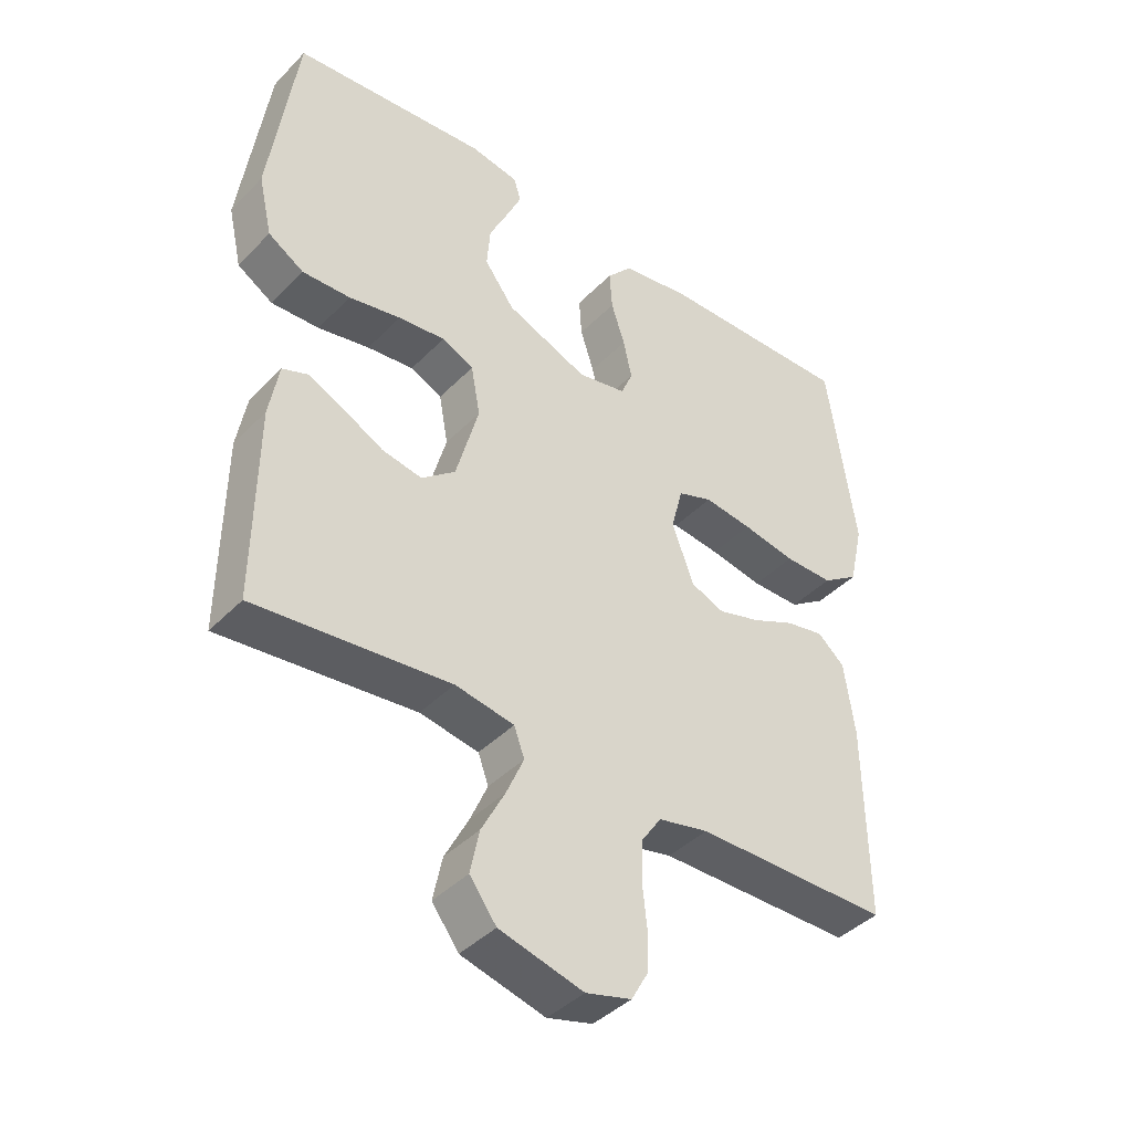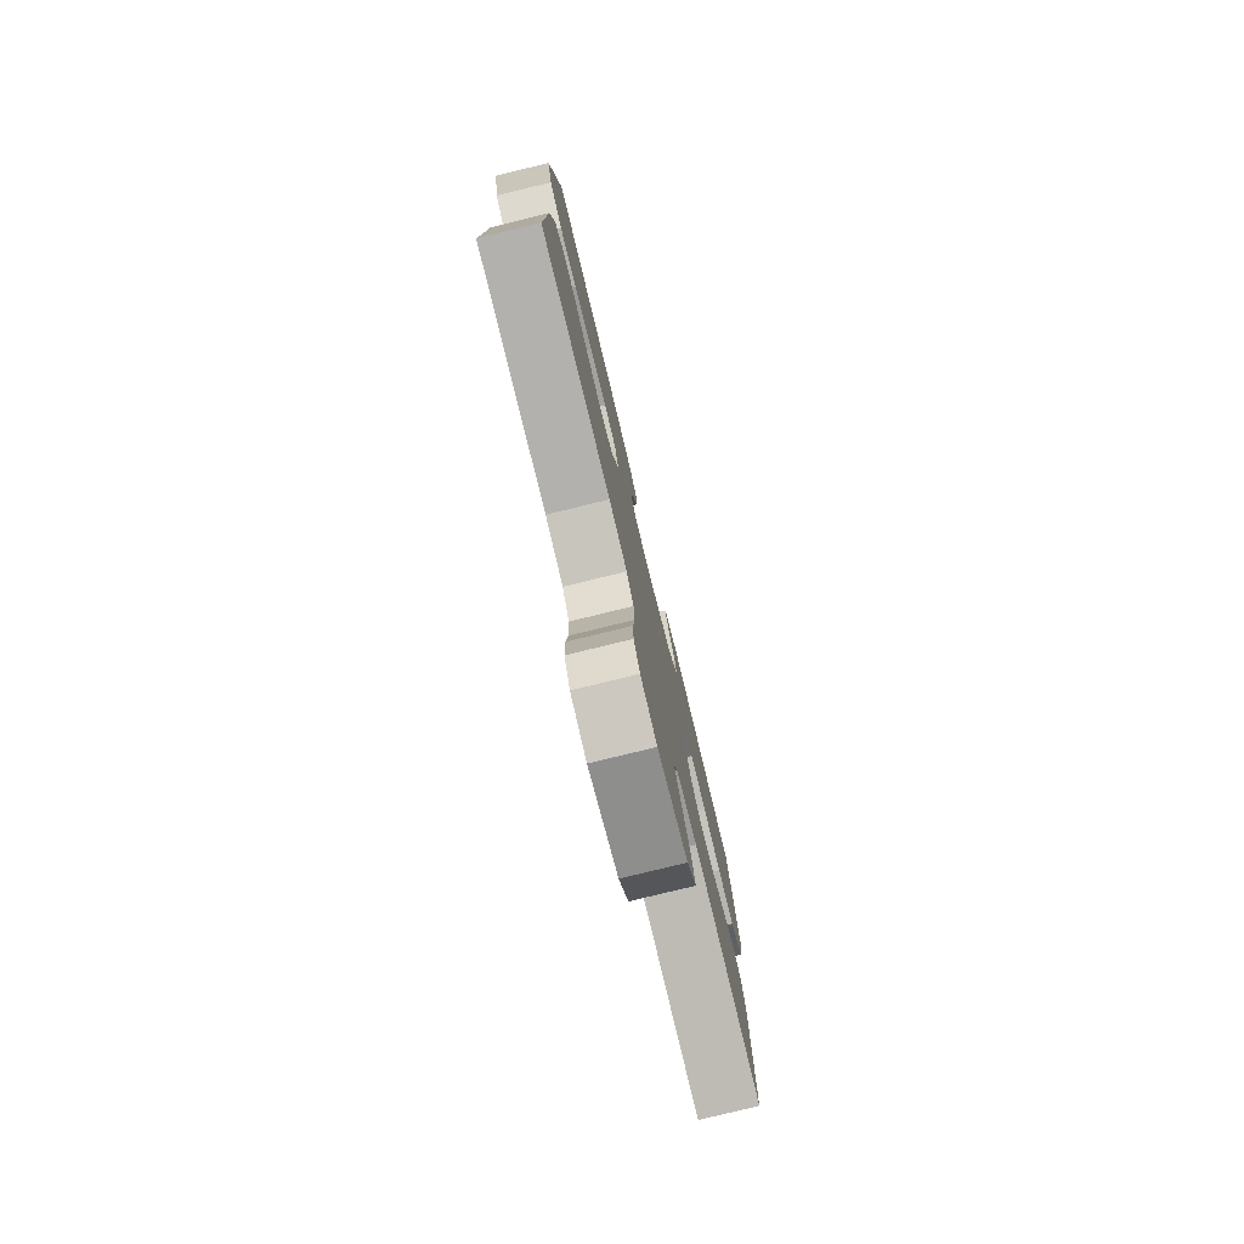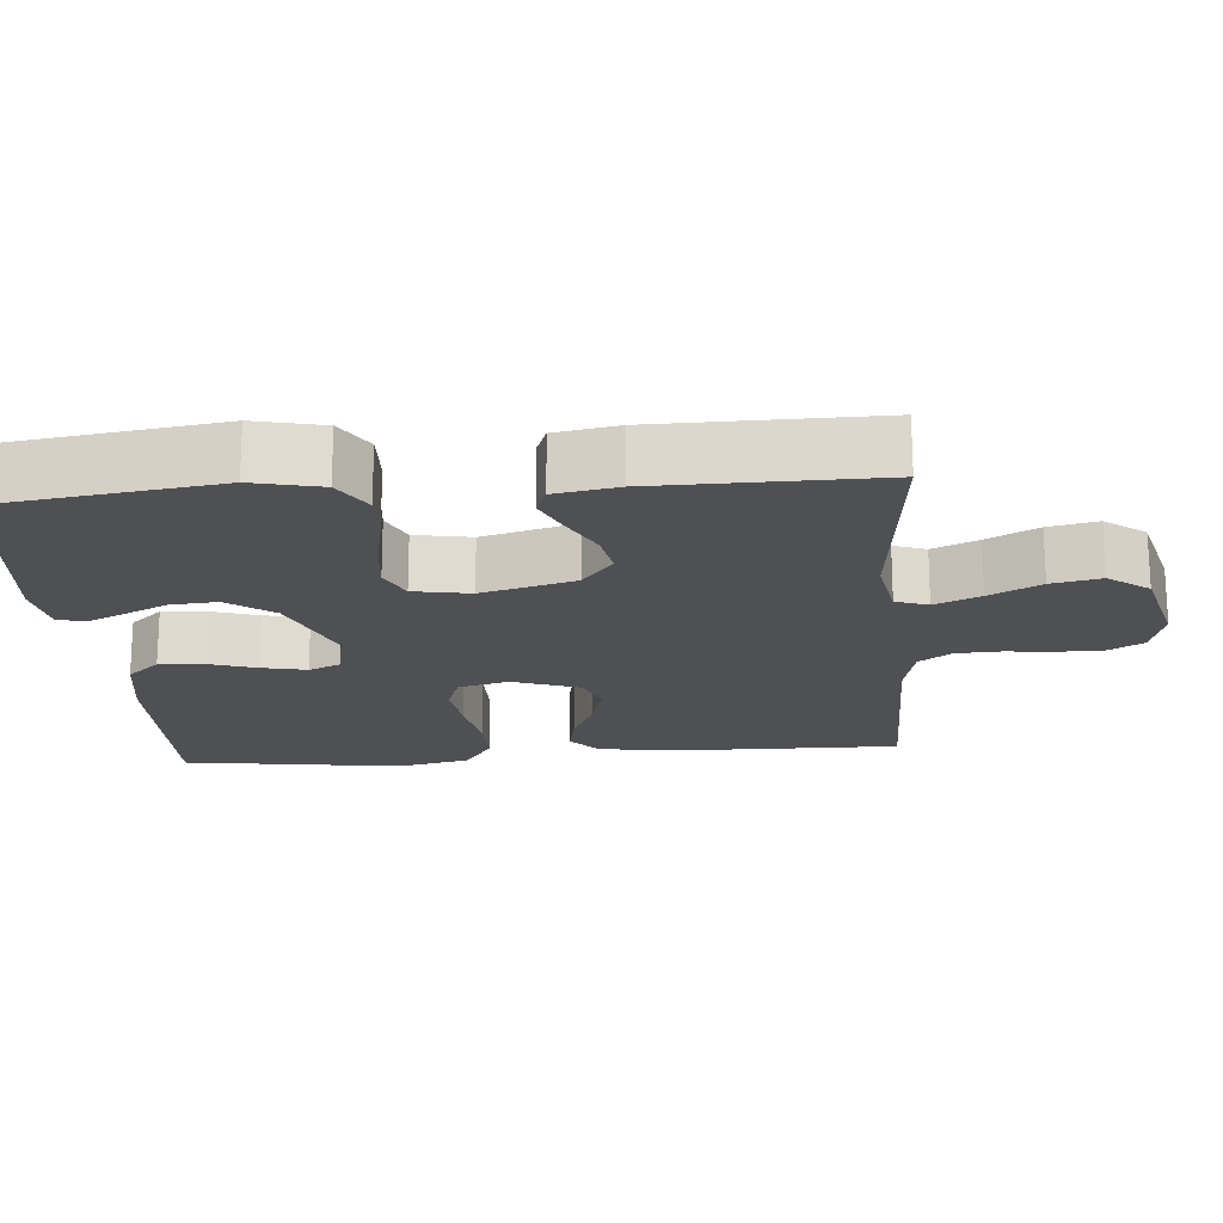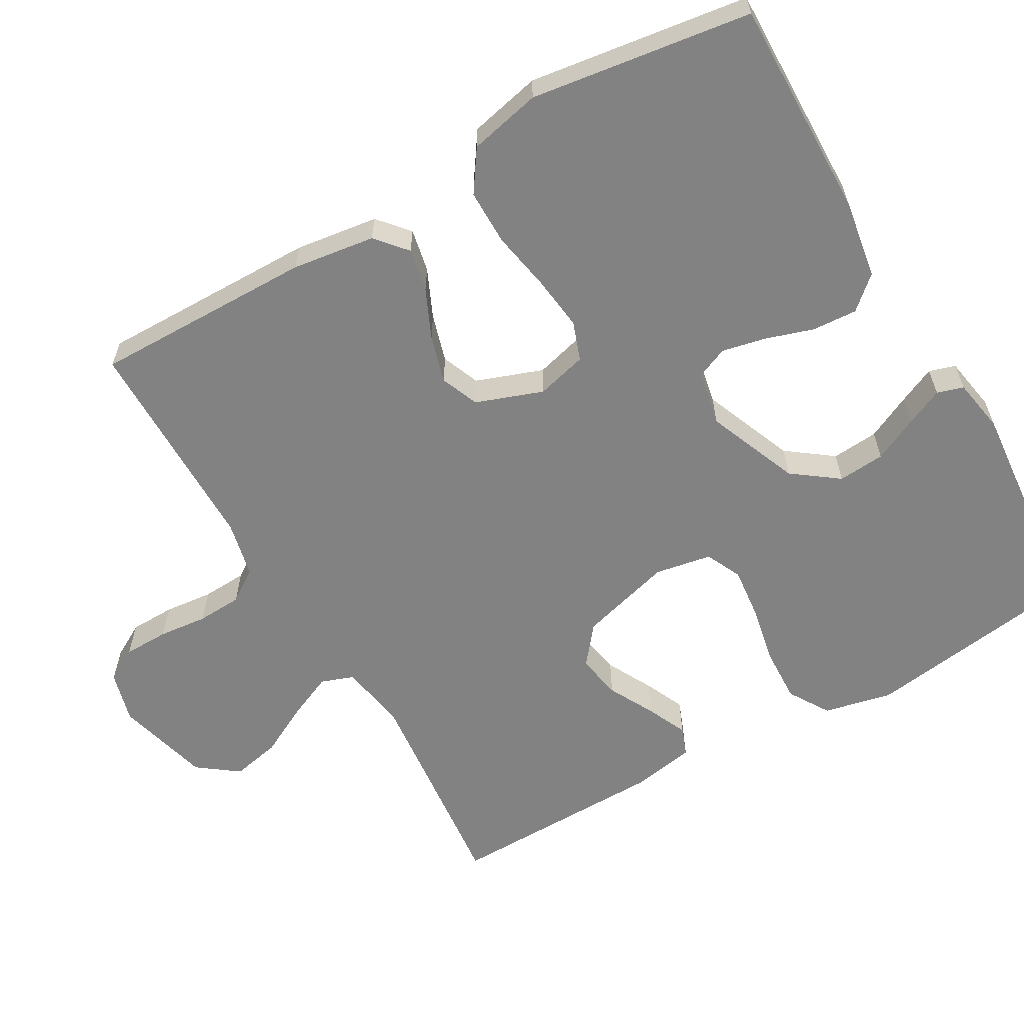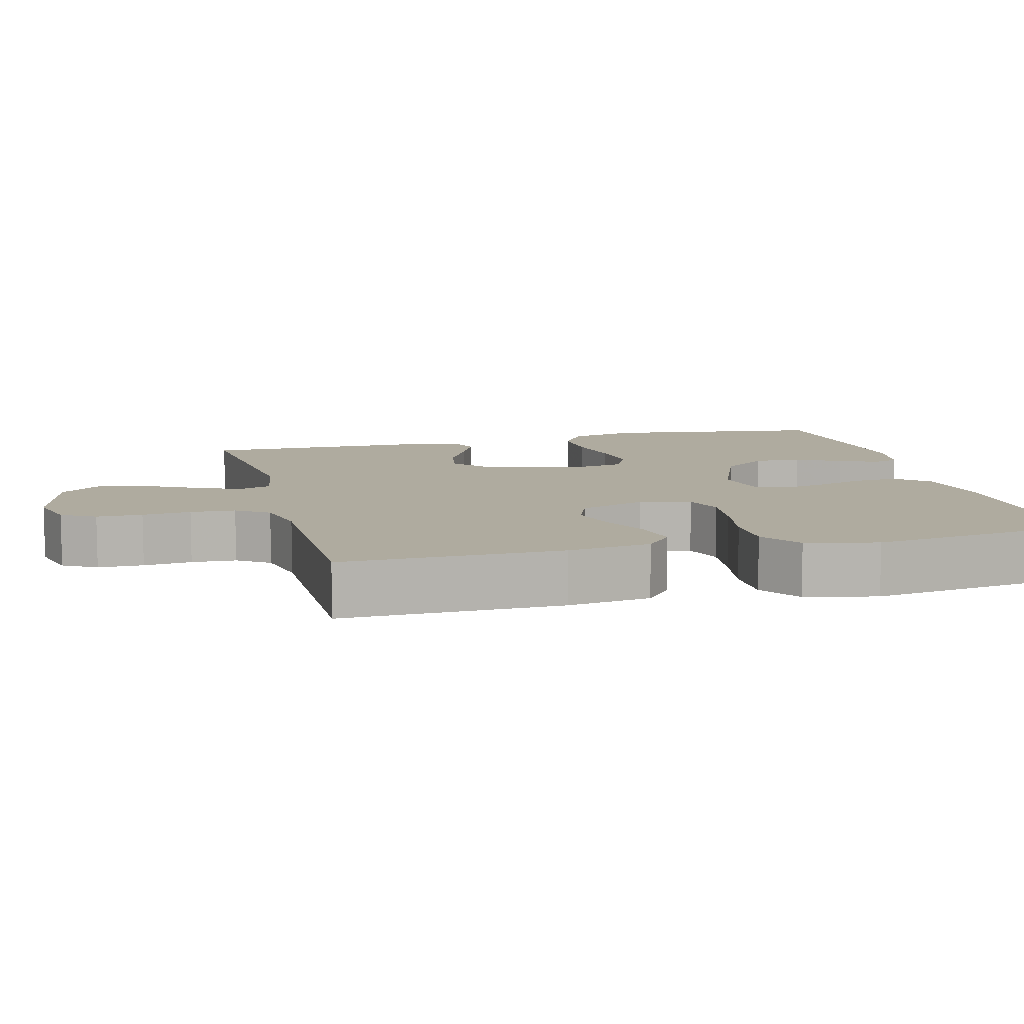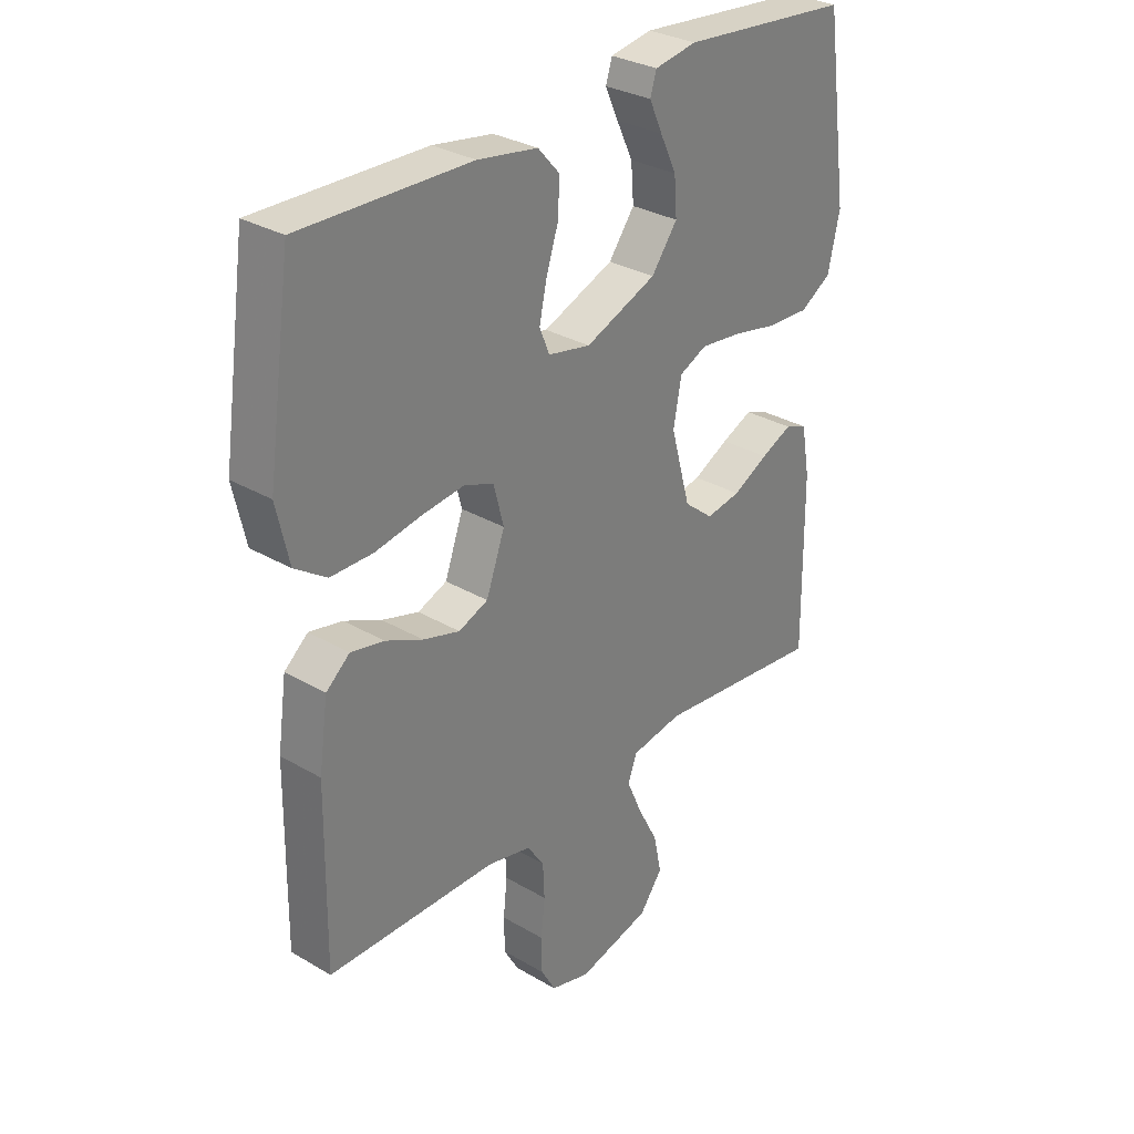
<metadata>
{"format":"obj","ext":"obj","renderer":"f3d","projection":"perspective","resolution":1024,"background":"white","views":[{"elev":-41.4,"azim":140.5,"up":"+Z"},{"elev":-79.0,"azim":-76.3,"up":"+Z"},{"elev":-19.1,"azim":94.7,"up":"+Y"},{"elev":-60.9,"azim":-60.0,"up":"+Y"},{"elev":9.6,"azim":-104.5,"up":"+Y"},{"elev":30.6,"azim":-49.7,"up":"+Z"}]}
</metadata>
<code>
v -0.5 0.07 -0.5
v -0.496 0.07 -0.2
v -0.48 0.07 -0.087
v -0.438 0.07 -0.051
v -0.379 0.07 -0.063
v -0.313 0.07 -0.093
v -0.248 0.07 -0.112
v -0.196 0.07 -0.091
v -0.163 0.07 0
v -0.181 0.07 0.069
v -0.234 0.07 0.088
v -0.308 0.07 0.079
v -0.39 0.07 0.064
v -0.465 0.07 0.064
v -0.521 0.07 0.102
v -0.543 0.07 0.2
v -0.5 0.07 0.5
v -0.2 0.07 0.494
v -0.094 0.07 0.477
v -0.055 0.07 0.433
v -0.059 0.07 0.372
v -0.08 0.07 0.307
v -0.093 0.07 0.247
v -0.075 0.07 0.204
v 0 0.07 0.189
v 0.126 0.07 0.24
v 0.172 0.07 0.302
v 0.167 0.07 0.366
v 0.138 0.07 0.427
v 0.115 0.07 0.478
v 0.126 0.07 0.514
v 0.2 0.07 0.527
v 0.5 0.07 0.5
v 0.542 0.07 0.2
v 0.521 0.07 0.107
v 0.466 0.07 0.073
v 0.392 0.07 0.076
v 0.312 0.07 0.092
v 0.24 0.07 0.1
v 0.191 0.07 0.077
v 0.177 0.07 0
v 0.212 0.07 -0.127
v 0.264 0.07 -0.169
v 0.325 0.07 -0.158
v 0.388 0.07 -0.125
v 0.443 0.07 -0.1
v 0.482 0.07 -0.115
v 0.497 0.07 -0.2
v 0.5 0.07 -0.5
v 0.2 0.07 -0.469
v 0.109 0.07 -0.485
v 0.093 0.07 -0.529
v 0.12 0.07 -0.591
v 0.156 0.07 -0.66
v 0.17 0.07 -0.727
v 0.129 0.07 -0.782
v 0 0.07 -0.816
v -0.07 0.07 -0.797
v -0.096 0.07 -0.751
v -0.097 0.07 -0.689
v -0.09 0.07 -0.623
v -0.093 0.07 -0.562
v -0.123 0.07 -0.518
v -0.2 0.07 -0.501
v -0.5 0 -0.5
v -0.496 0 -0.2
v -0.48 0 -0.087
v -0.438 0 -0.051
v -0.379 0 -0.063
v -0.313 0 -0.093
v -0.248 0 -0.112
v -0.196 0 -0.091
v -0.163 0 0
v -0.181 0 0.069
v -0.234 0 0.088
v -0.308 0 0.079
v -0.39 0 0.064
v -0.465 0 0.064
v -0.521 0 0.102
v -0.543 0 0.2
v -0.5 0 0.5
v -0.2 0 0.494
v -0.094 0 0.477
v -0.055 0 0.433
v -0.059 0 0.372
v -0.08 0 0.307
v -0.093 0 0.247
v -0.075 0 0.204
v 0 0 0.189
v 0.126 0 0.24
v 0.172 0 0.302
v 0.167 0 0.366
v 0.138 0 0.427
v 0.115 0 0.478
v 0.126 0 0.514
v 0.2 0 0.527
v 0.5 0 0.5
v 0.542 0 0.2
v 0.521 0 0.107
v 0.466 0 0.073
v 0.392 0 0.076
v 0.312 0 0.092
v 0.24 0 0.1
v 0.191 0 0.077
v 0.177 0 0
v 0.212 0 -0.127
v 0.264 0 -0.169
v 0.325 0 -0.158
v 0.388 0 -0.125
v 0.443 0 -0.1
v 0.482 0 -0.115
v 0.497 0 -0.2
v 0.5 0 -0.5
v 0.2 0 -0.469
v 0.109 0 -0.485
v 0.093 0 -0.529
v 0.12 0 -0.591
v 0.156 0 -0.66
v 0.17 0 -0.727
v 0.129 0 -0.782
v 0 0 -0.816
v -0.07 0 -0.797
v -0.096 0 -0.751
v -0.097 0 -0.689
v -0.09 0 -0.623
v -0.093 0 -0.562
v -0.123 0 -0.518
v -0.2 0 -0.501
f 59 60 61
f 58 59 61
f 57 58 61
f 56 57 61
f 55 56 61
f 54 55 61
f 53 54 61
f 52 53 61 62
f 51 52 62 63
f 48 49 50
f 47 48 50
f 46 47 50
f 45 46 50
f 44 45 50
f 51 63 64
f 50 51 64
f 44 50 64
f 43 44 64
f 36 37 38
f 35 36 38
f 34 35 38
f 33 34 38
f 32 33 38
f 31 32 38
f 30 31 38
f 29 30 38
f 28 29 38
f 27 28 38 39
f 26 27 39 40
f 20 21 22
f 19 20 22
f 18 19 22
f 17 18 22
f 16 17 22
f 15 16 22
f 14 15 22
f 13 14 22
f 12 13 22
f 11 12 22 23
f 10 11 23 24
f 4 5 6
f 3 4 6
f 2 3 6
f 1 2 6
f 64 1 6
f 64 6 7
f 64 7 8
f 43 64 8
f 42 43 8
f 41 42 8 9
f 41 9 10
f 40 41 10
f 26 40 10
f 25 26 10
f 10 24 25
f 125 124 123
f 125 123 122
f 125 122 121
f 125 121 120
f 125 120 119
f 125 119 118
f 125 118 117
f 126 125 117 116
f 127 126 116 115
f 114 113 112
f 114 112 111
f 114 111 110
f 114 110 109
f 114 109 108
f 128 127 115
f 128 115 114
f 128 114 108
f 128 108 107
f 102 101 100
f 102 100 99
f 102 99 98
f 102 98 97
f 102 97 96
f 102 96 95
f 102 95 94
f 102 94 93
f 102 93 92
f 103 102 92 91
f 104 103 91 90
f 86 85 84
f 86 84 83
f 86 83 82
f 86 82 81
f 86 81 80
f 86 80 79
f 86 79 78
f 86 78 77
f 86 77 76
f 87 86 76 75
f 88 87 75 74
f 70 69 68
f 70 68 67
f 70 67 66
f 70 66 65
f 70 65 128
f 71 70 128
f 72 71 128
f 72 128 107
f 72 107 106
f 73 72 106 105
f 74 73 105
f 74 105 104
f 74 104 90
f 74 90 89
f 89 88 74
f 1 65 66 2
f 2 66 67 3
f 3 67 68 4
f 4 68 69 5
f 5 69 70 6
f 6 70 71 7
f 7 71 72 8
f 8 72 73 9
f 9 73 74 10
f 10 74 75 11
f 11 75 76 12
f 12 76 77 13
f 13 77 78 14
f 14 78 79 15
f 15 79 80 16
f 16 80 81 17
f 17 81 82 18
f 18 82 83 19
f 19 83 84 20
f 20 84 85 21
f 21 85 86 22
f 22 86 87 23
f 23 87 88 24
f 24 88 89 25
f 25 89 90 26
f 26 90 91 27
f 27 91 92 28
f 28 92 93 29
f 29 93 94 30
f 30 94 95 31
f 31 95 96 32
f 32 96 97 33
f 33 97 98 34
f 34 98 99 35
f 35 99 100 36
f 36 100 101 37
f 37 101 102 38
f 38 102 103 39
f 39 103 104 40
f 40 104 105 41
f 41 105 106 42
f 42 106 107 43
f 43 107 108 44
f 44 108 109 45
f 45 109 110 46
f 46 110 111 47
f 47 111 112 48
f 48 112 113 49
f 49 113 114 50
f 50 114 115 51
f 51 115 116 52
f 52 116 117 53
f 53 117 118 54
f 54 118 119 55
f 55 119 120 56
f 56 120 121 57
f 57 121 122 58
f 58 122 123 59
f 59 123 124 60
f 60 124 125 61
f 61 125 126 62
f 62 126 127 63
f 63 127 128 64
f 64 128 65 1

</code>
